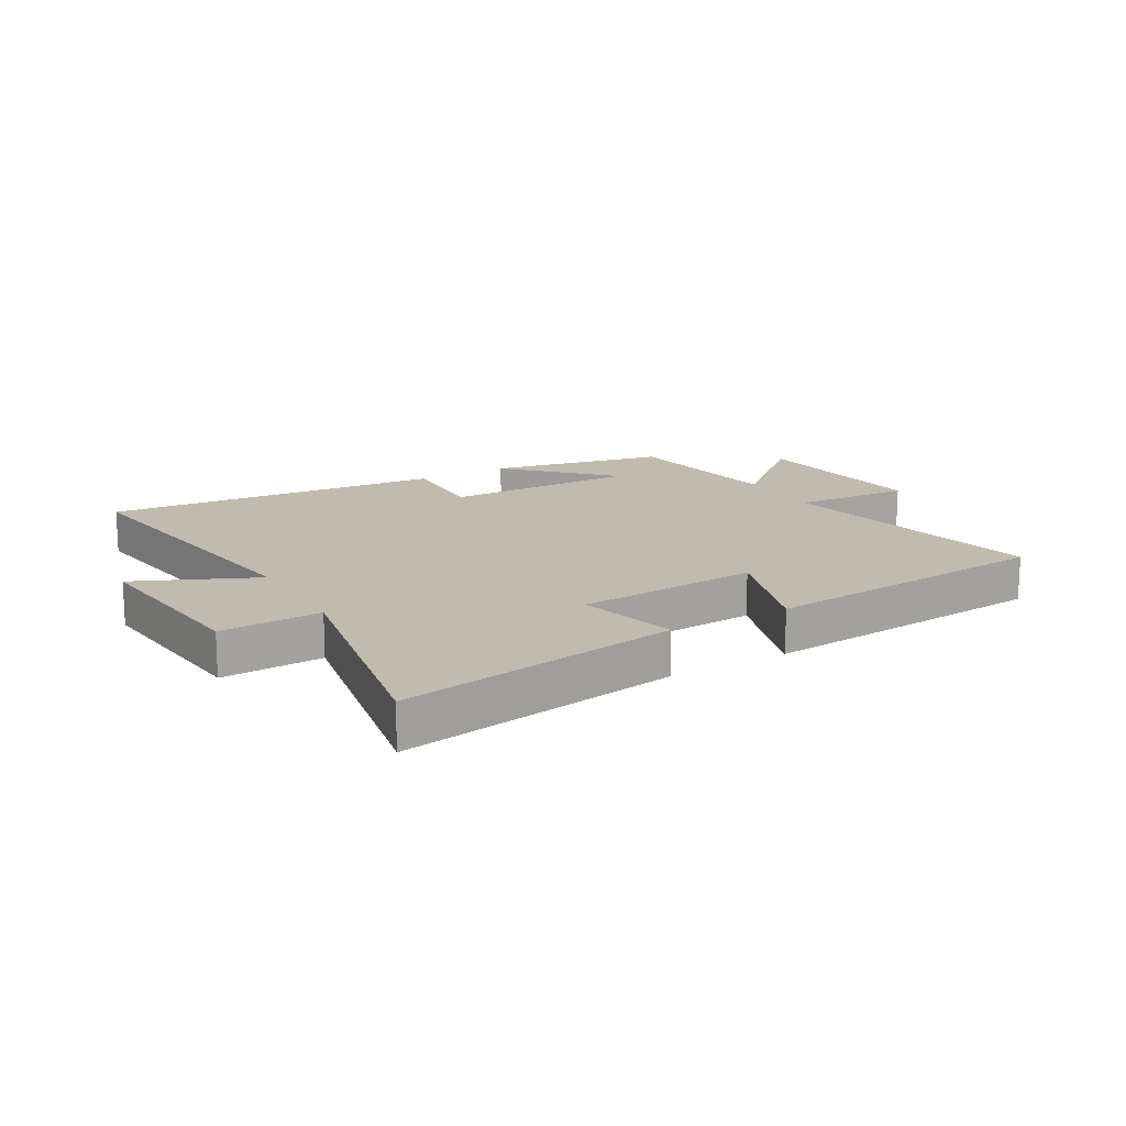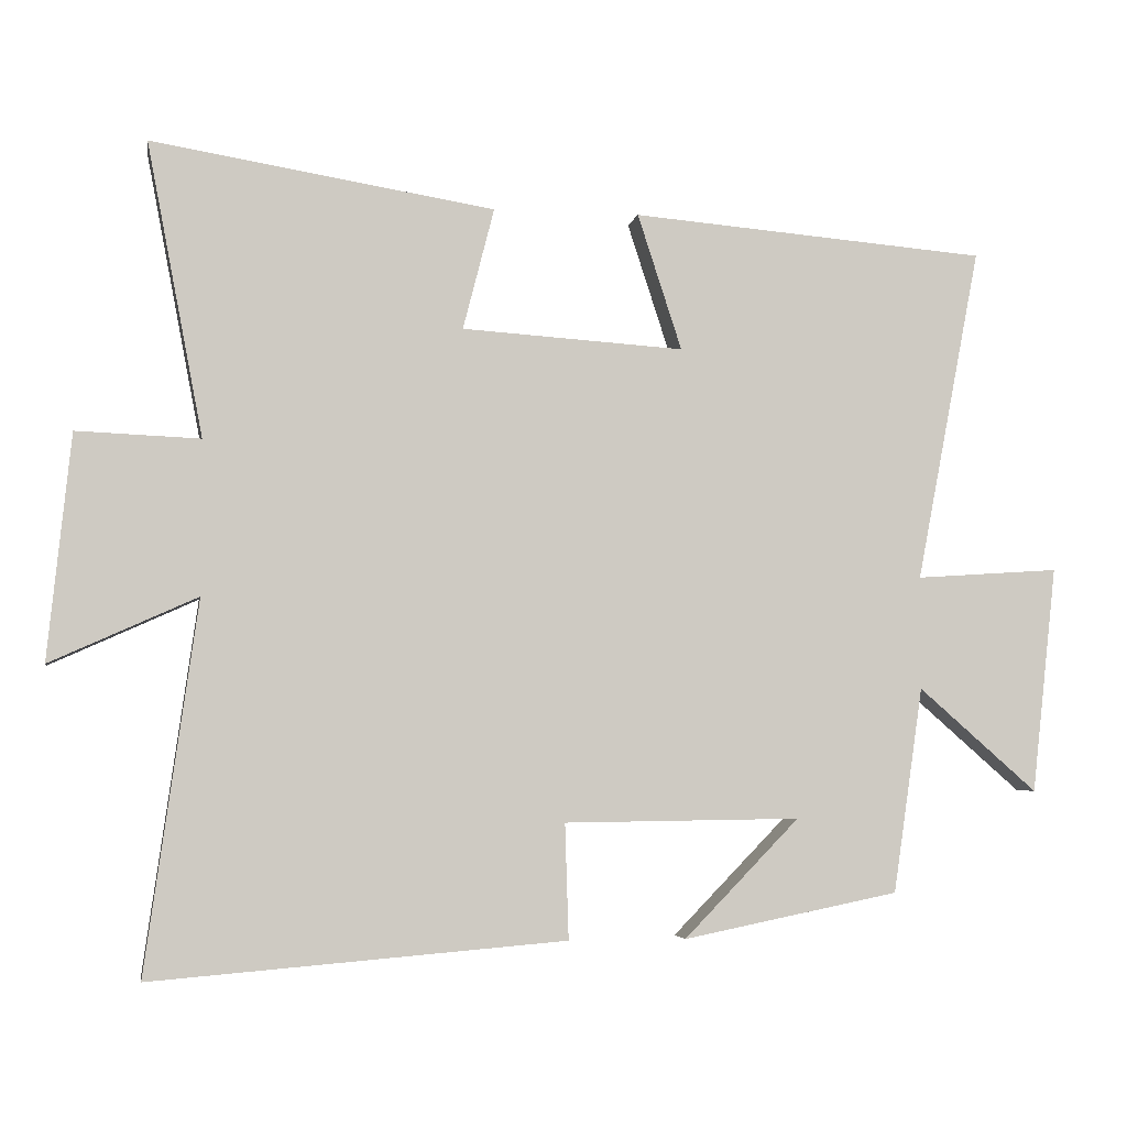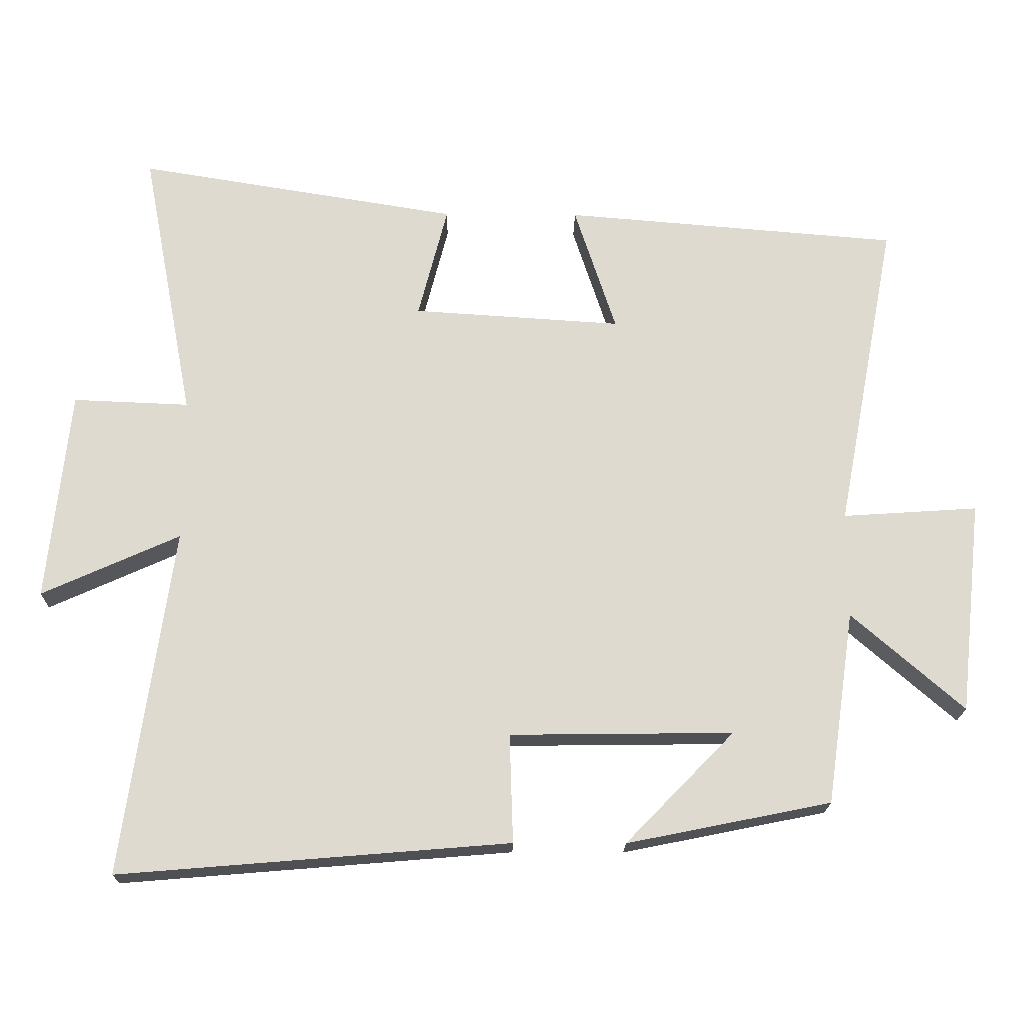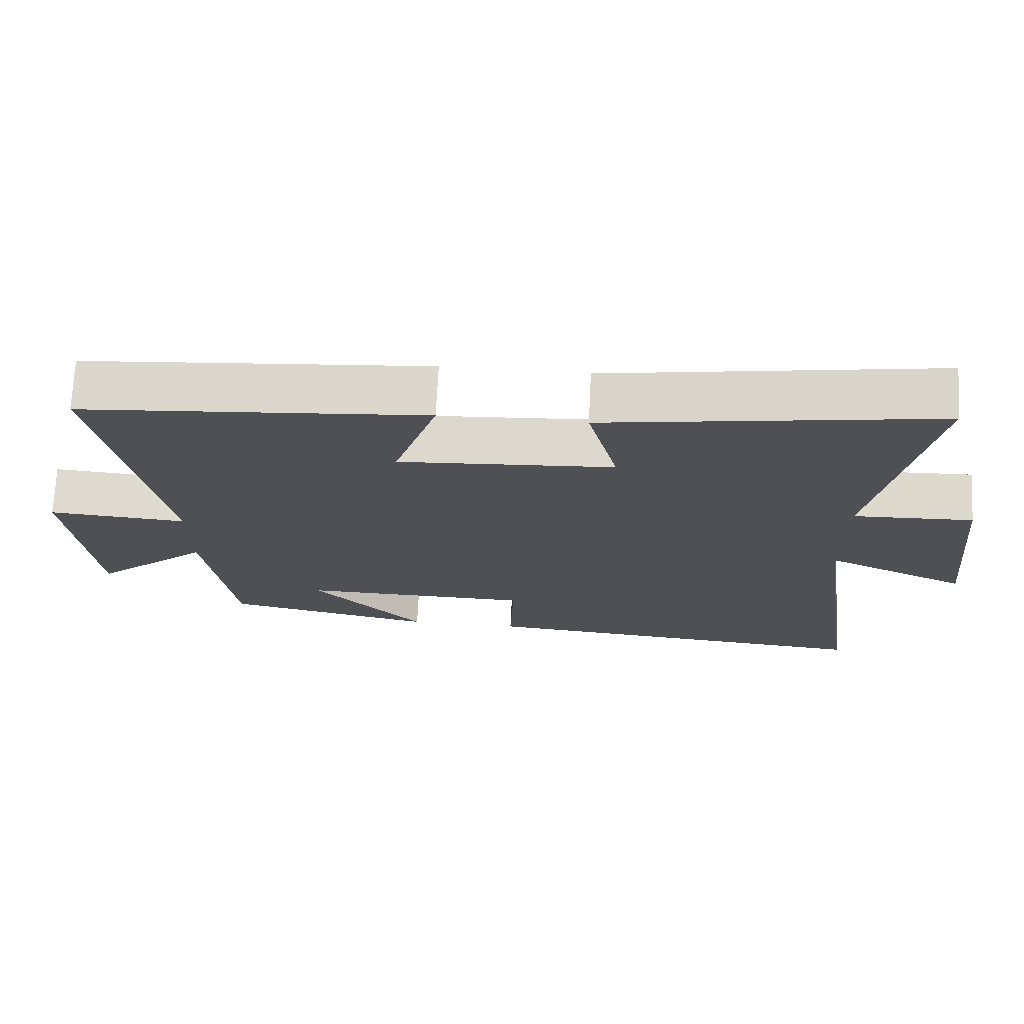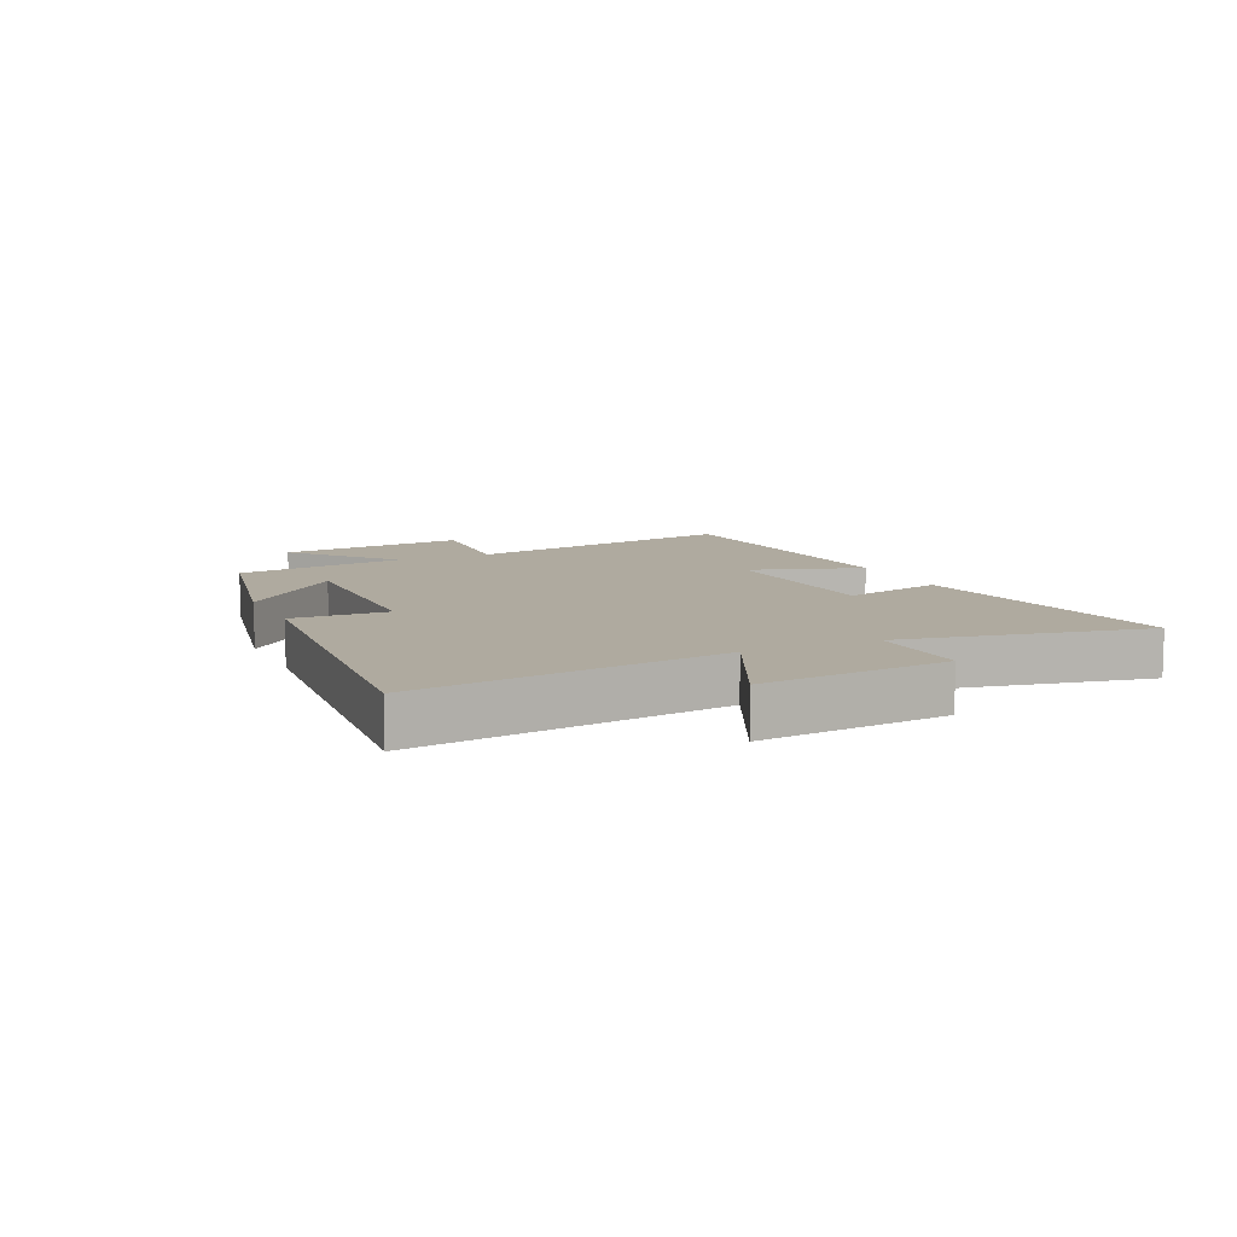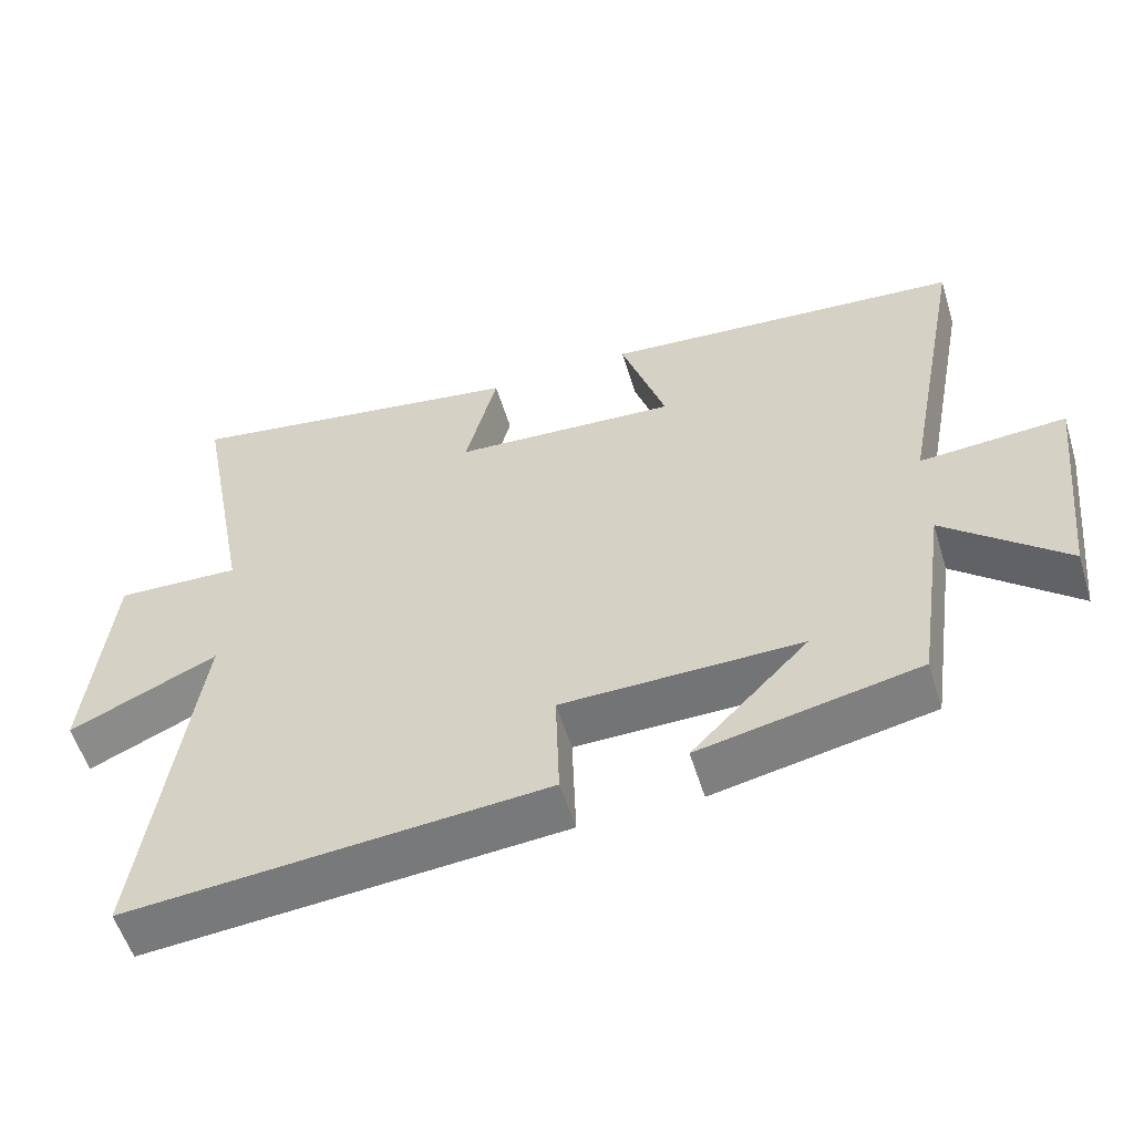
<metadata>
{"format":"obj","ext":"obj","renderer":"f3d","projection":"perspective","resolution":1024,"background":"white","views":[{"elev":15.9,"azim":-30.1,"up":"+Y"},{"elev":-4.2,"azim":-9.9,"up":"+Z"},{"elev":-19.2,"azim":-0.8,"up":"+Z"},{"elev":71.3,"azim":-177.1,"up":"+Z"},{"elev":9.4,"azim":-114.4,"up":"+Y"},{"elev":-55.9,"azim":17.1,"up":"+Z"}]}
</metadata>
<code>
v 0.459 0.07 -0.44
v 0.161 0.07 -0.5
v 0.32 0.07 -0.337
v -0.006 0.07 -0.341
v -0.001 0.07 -0.5
v -0.572 0.07 -0.547
v -0.5 0.07 -0.038
v -0.702 0.07 -0.129
v -0.67 0.07 0.181
v -0.5 0.07 0.174
v -0.577 0.07 0.577
v -0.105 0.07 0.5
v -0.148 0.07 0.333
v 0.158 0.07 0.313
v 0.097 0.07 0.5
v 0.588 0.07 0.459
v 0.5 0.07 -0.001
v 0.698 0.07 0.012
v 0.664 0.07 -0.3
v 0.5 0.07 -0.157
v 0.459 0 -0.44
v 0.161 0 -0.5
v 0.32 0 -0.337
v -0.006 0 -0.341
v -0.001 0 -0.5
v -0.572 0 -0.547
v -0.5 0 -0.038
v -0.702 0 -0.129
v -0.67 0 0.181
v -0.5 0 0.174
v -0.577 0 0.577
v -0.105 0 0.5
v -0.148 0 0.333
v 0.158 0 0.313
v 0.097 0 0.5
v 0.588 0 0.459
v 0.5 0 -0.001
v 0.698 0 0.012
v 0.664 0 -0.3
v 0.5 0 -0.157
f 17 18 19 20
f 17 20 1
f 14 15 16 17
f 13 14 17 1
f 10 11 12 13
f 7 8 9 10
f 7 10 13
f 6 7 13
f 5 6 13
f 4 5 13
f 3 4 13
f 1 2 3
f 1 3 13
f 40 39 38 37
f 21 40 37
f 37 36 35 34
f 21 37 34 33
f 33 32 31 30
f 30 29 28 27
f 33 30 27
f 33 27 26
f 33 26 25
f 33 25 24
f 33 24 23
f 23 22 21
f 33 23 21
f 1 21 22 2
f 2 22 23 3
f 3 23 24 4
f 4 24 25 5
f 5 25 26 6
f 6 26 27 7
f 7 27 28 8
f 8 28 29 9
f 9 29 30 10
f 10 30 31 11
f 11 31 32 12
f 12 32 33 13
f 13 33 34 14
f 14 34 35 15
f 15 35 36 16
f 16 36 37 17
f 17 37 38 18
f 18 38 39 19
f 19 39 40 20
f 20 40 21 1

</code>
